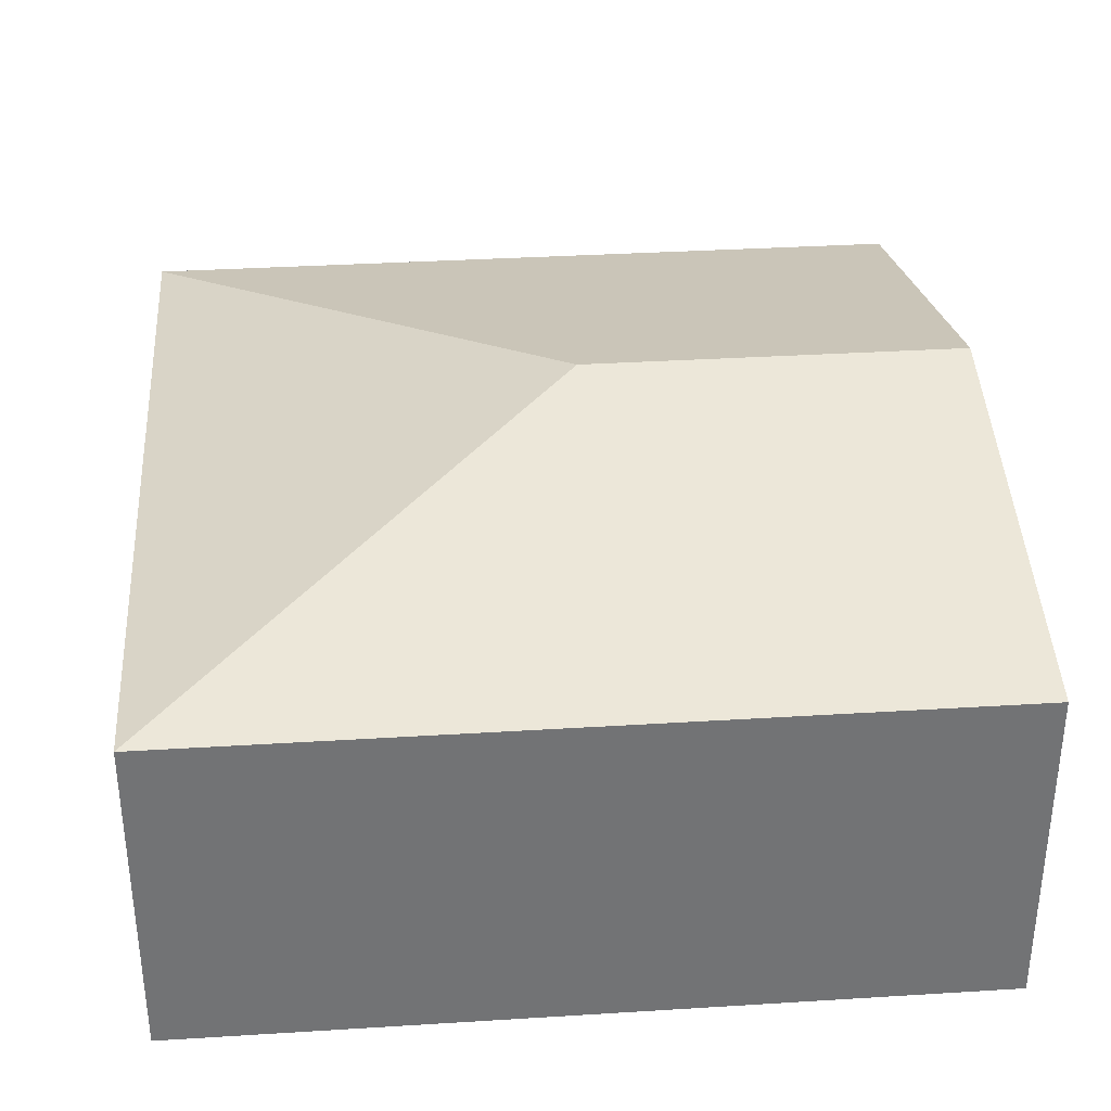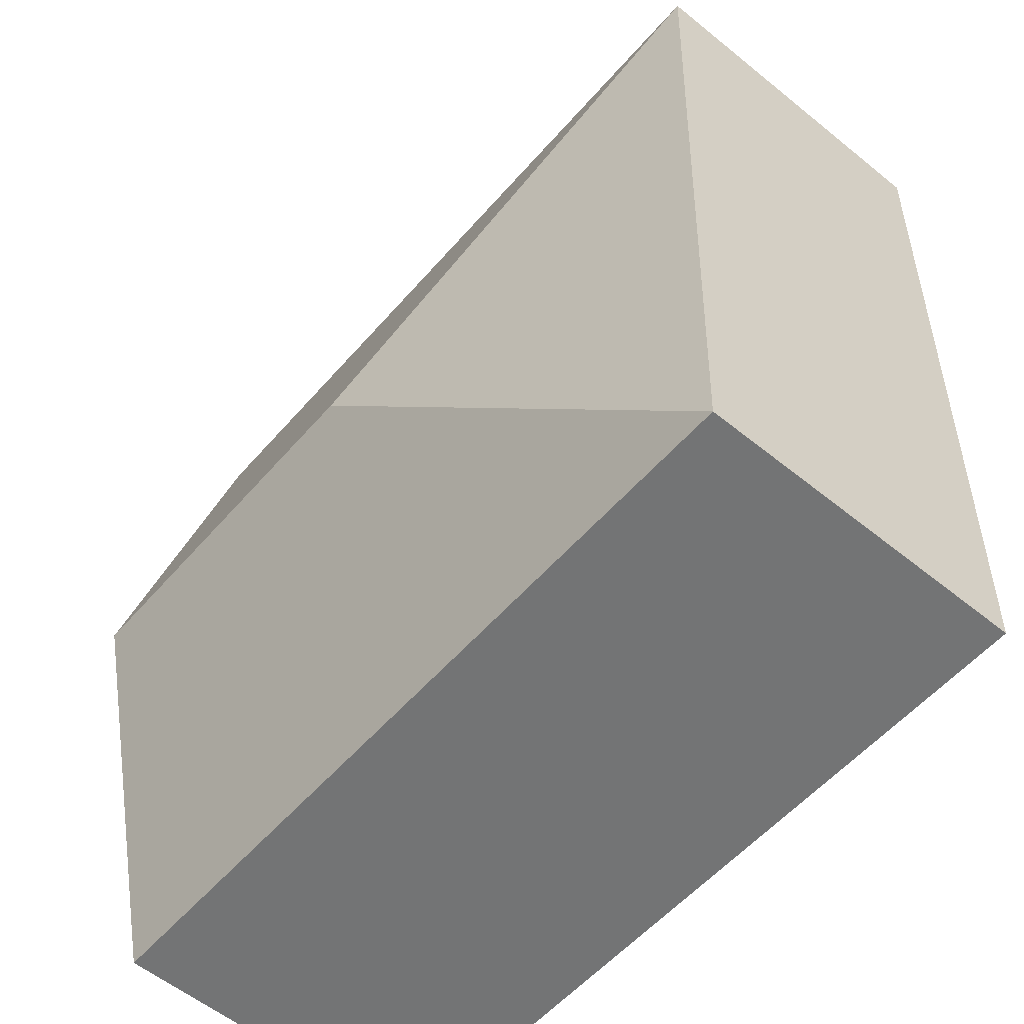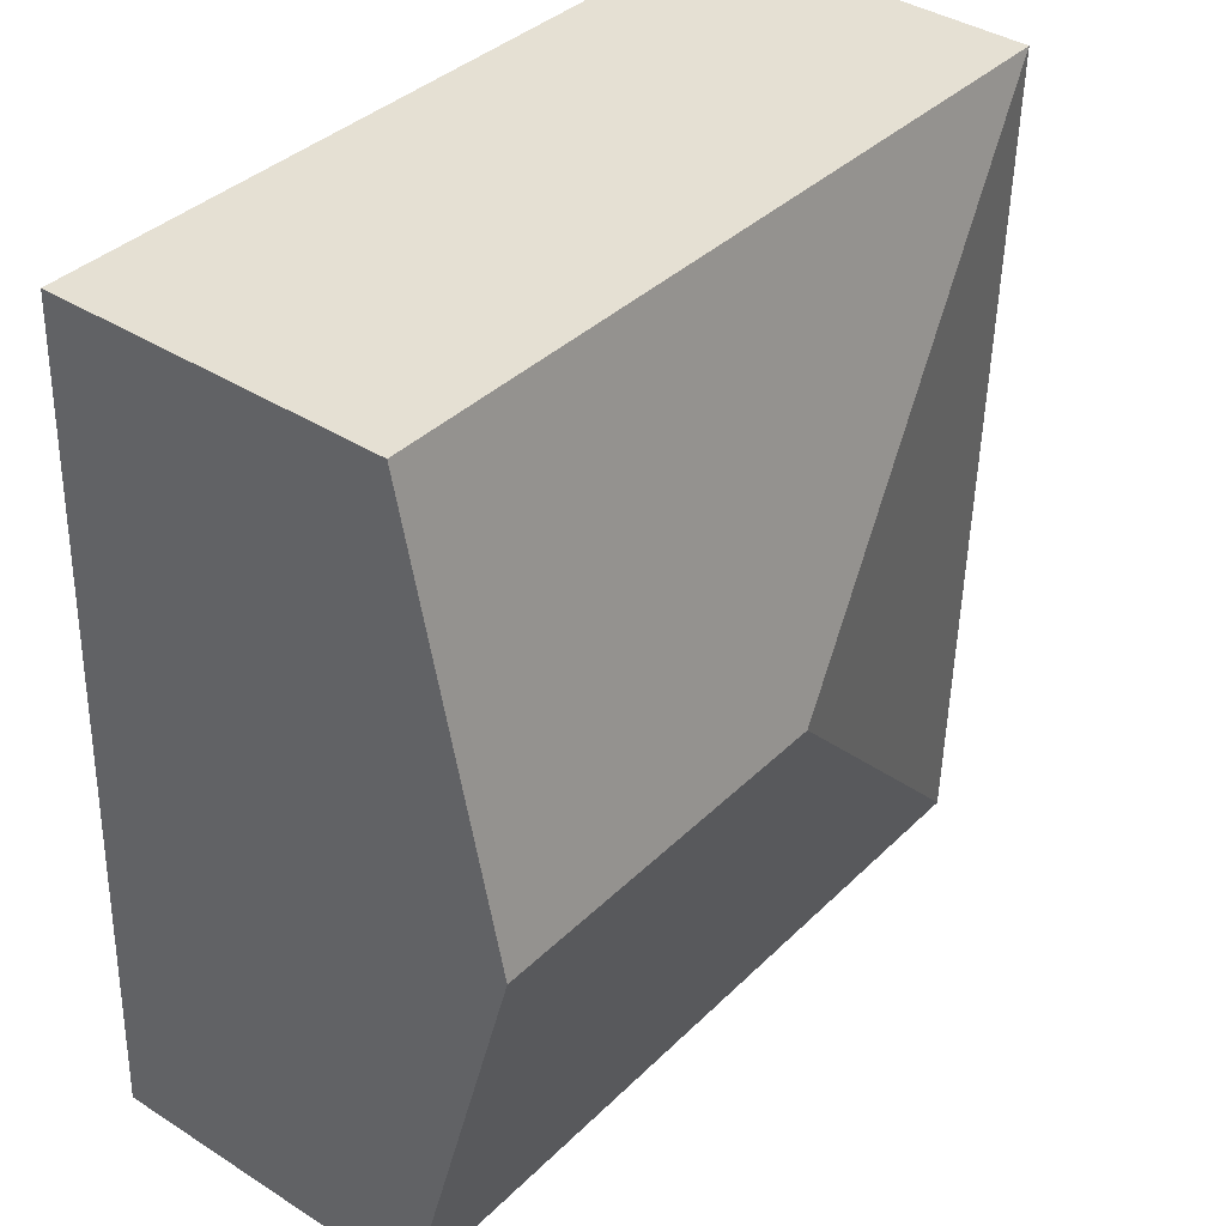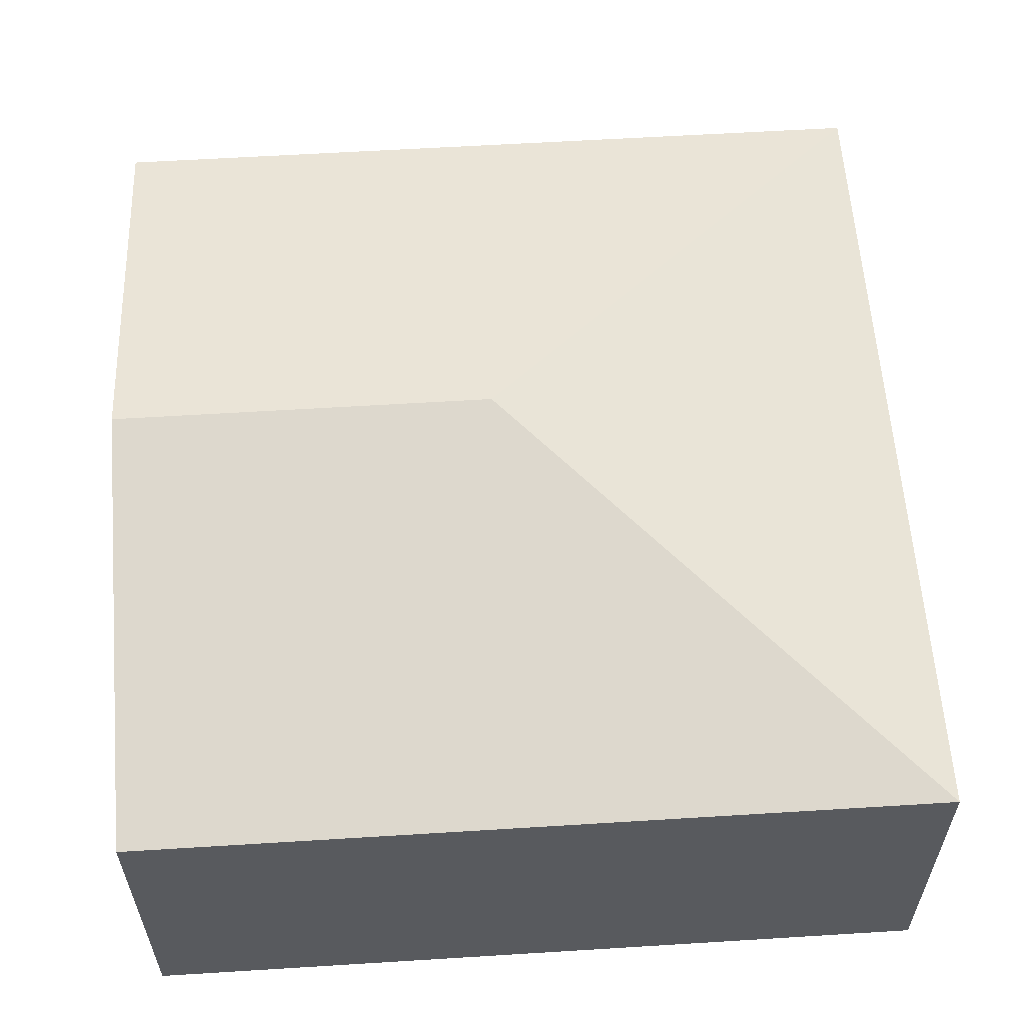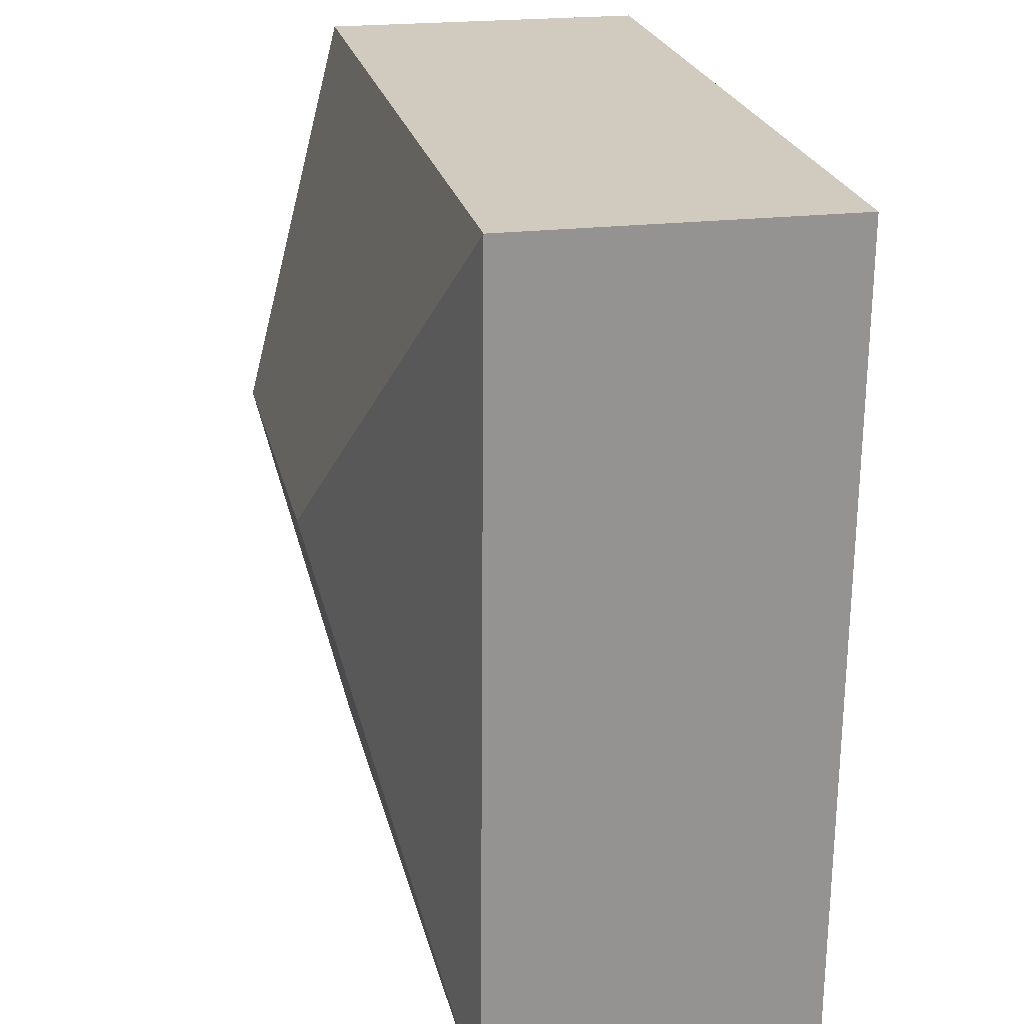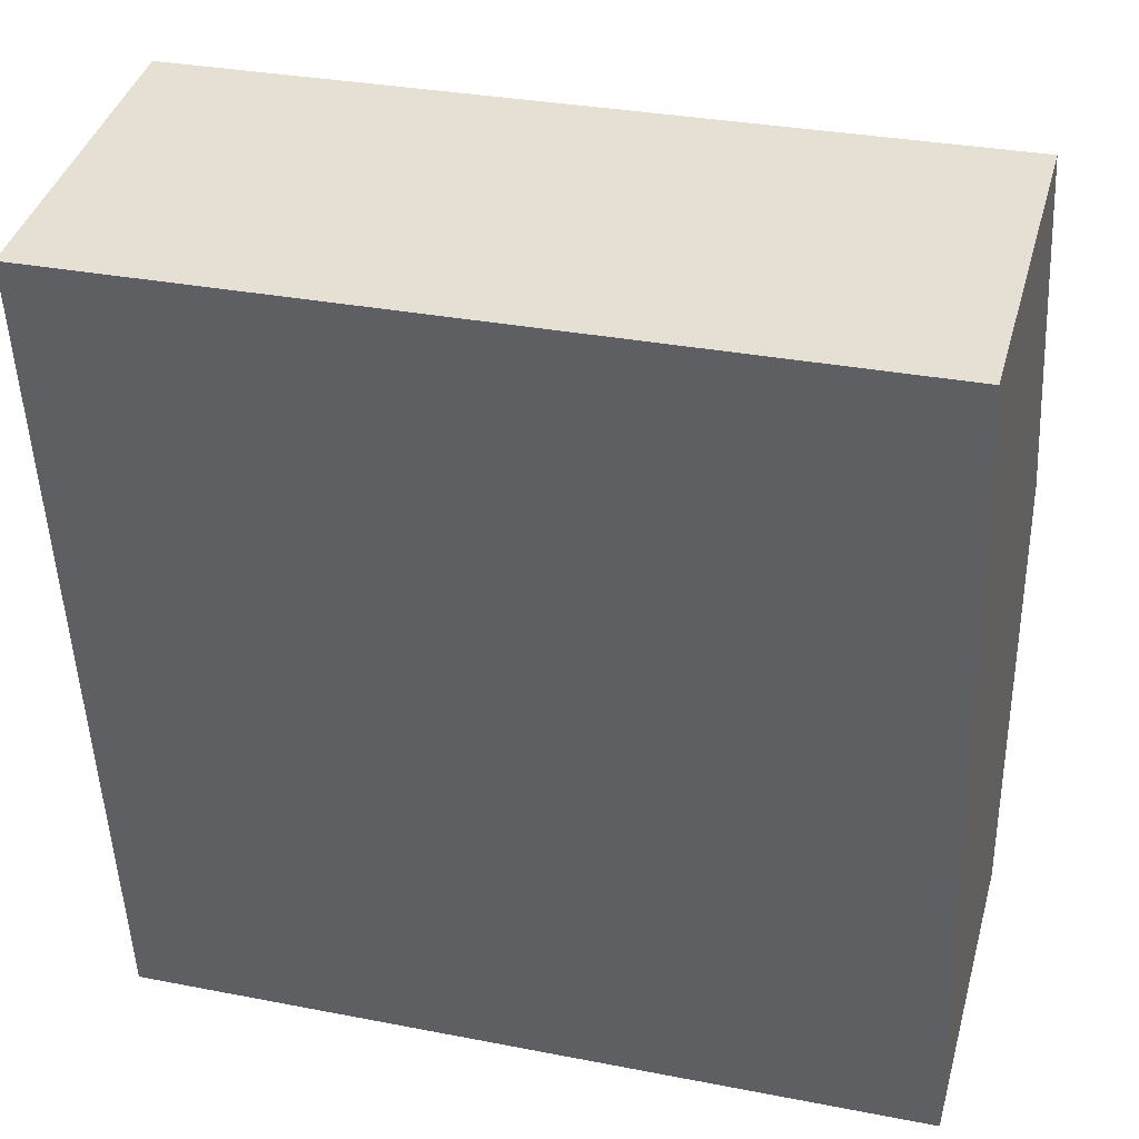
<metadata>
{"format":"obj","ext":"obj","renderer":"f3d","projection":"perspective","resolution":1024,"background":"white","views":[{"elev":34.5,"azim":-6.9,"up":"+Y"},{"elev":-57.8,"azim":-130.0,"up":"+Z"},{"elev":39.2,"azim":128.5,"up":"+Z"},{"elev":58.5,"azim":174.2,"up":"+Y"},{"elev":21.2,"azim":-102.4,"up":"+Z"},{"elev":39.8,"azim":15.2,"up":"+Z"}]}
</metadata>
<code>
v  3.093 3.109 -2.872
v  5.675 2.368 0.21
v  5.785 3.109 -2.773
v  0 2.368 1.45e-16
v  5.895 2.368 -5.755
v  0.22 2.368 -5.965
v  0 0 0
v  5.675 -1.286e-17 0.21
v  5.785 1.698e-16 -2.773
v  5.895 3.524e-16 -5.755
v  0.22 3.653e-16 -5.965
g defaultobject
f 1 2 3
f 2 1 4
f 5 1 3
f 1 5 6
f 1 6 4
f 7 2 4
f 2 7 8
f 8 3 2
f 3 8 9
f 3 9 5
f 5 9 10
f 10 6 5
f 6 10 11
f 11 4 6
f 4 11 7
f 11 8 7
f 8 11 9
f 9 11 10

</code>
